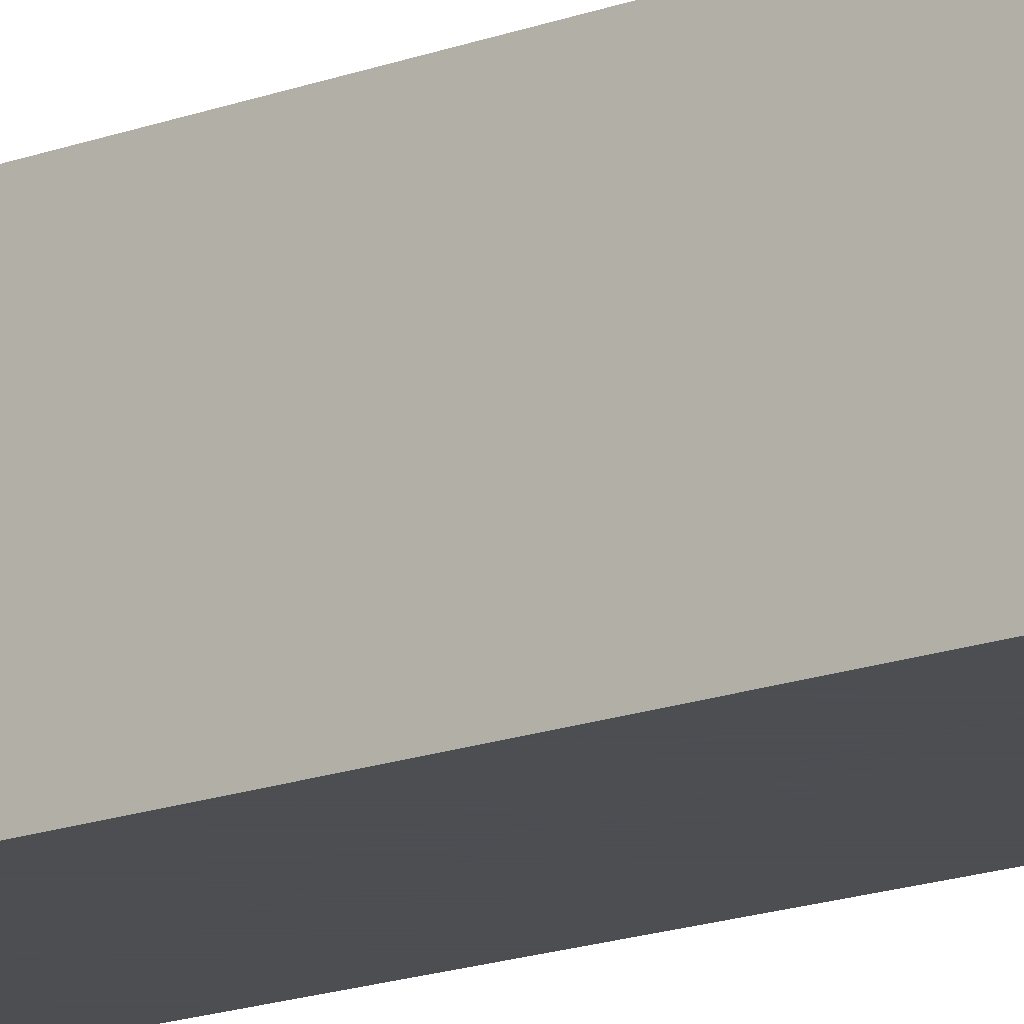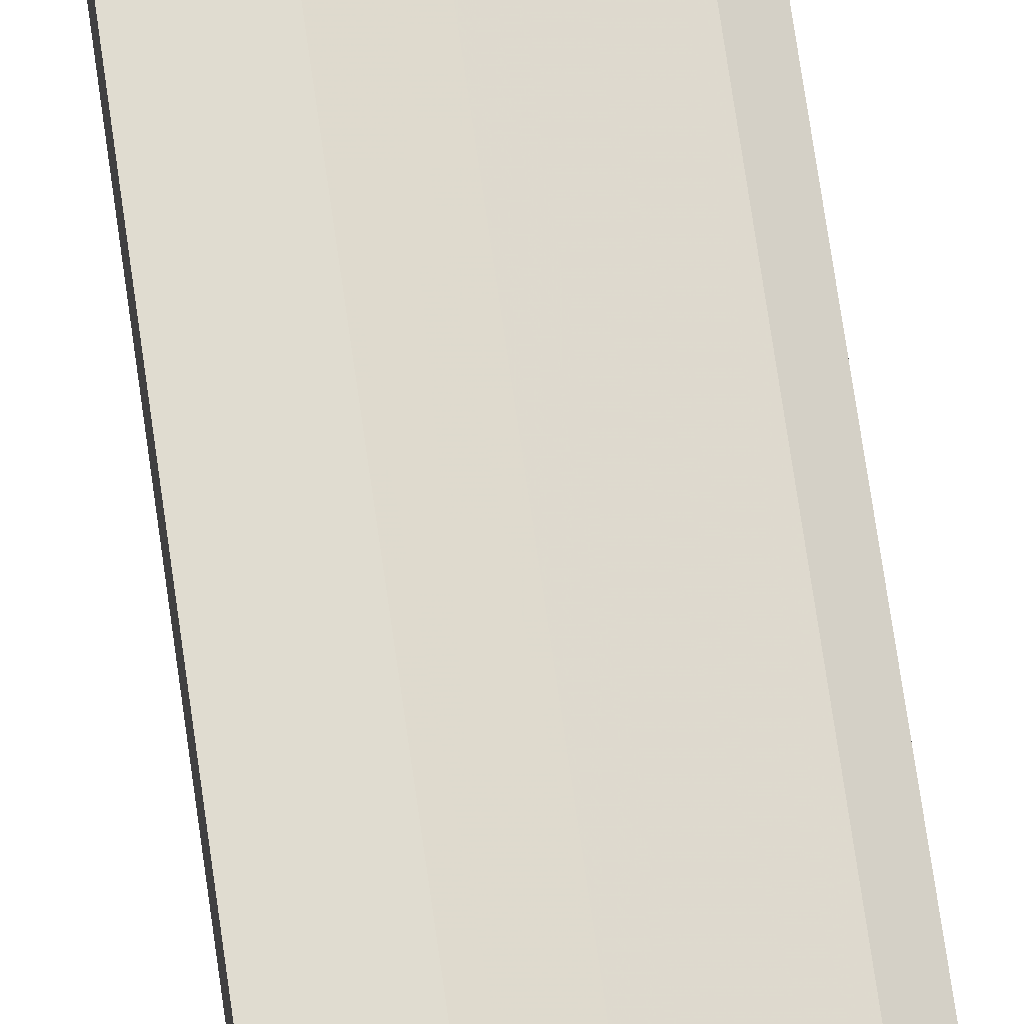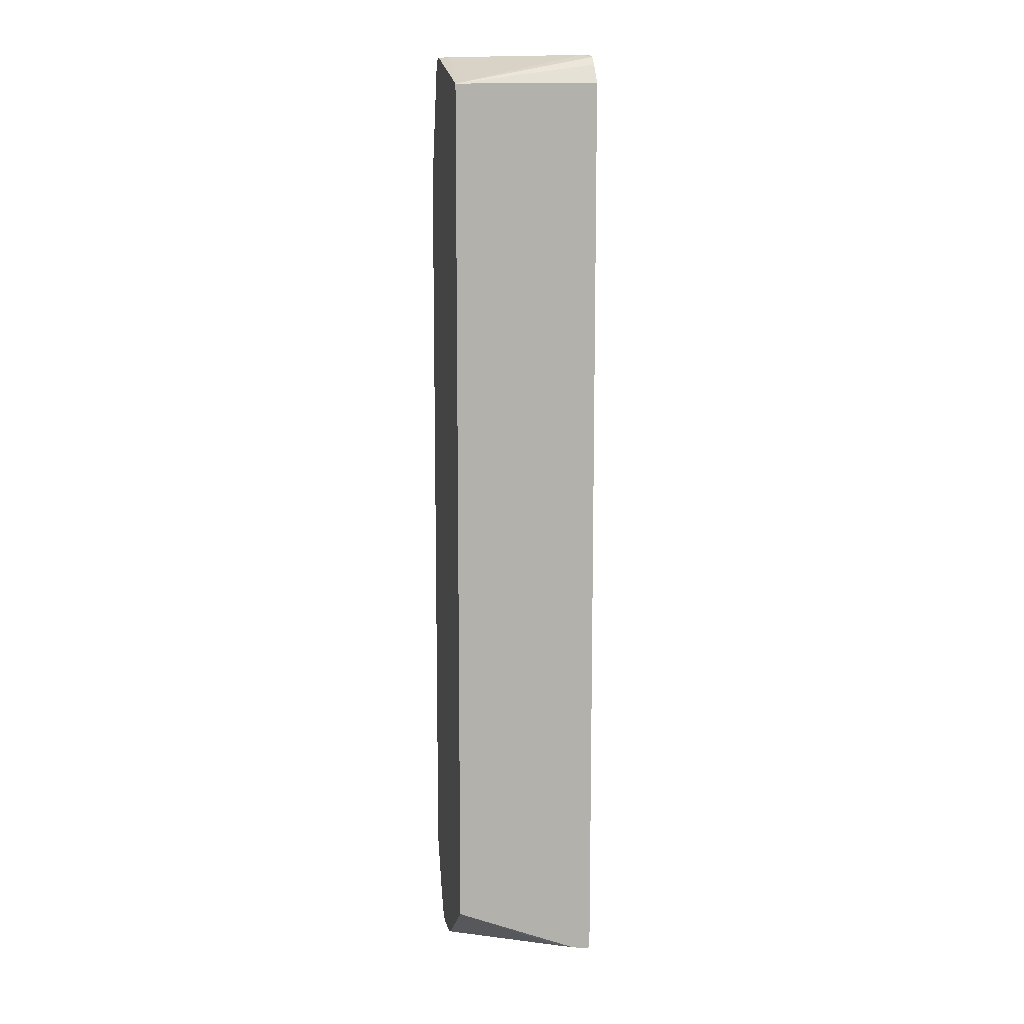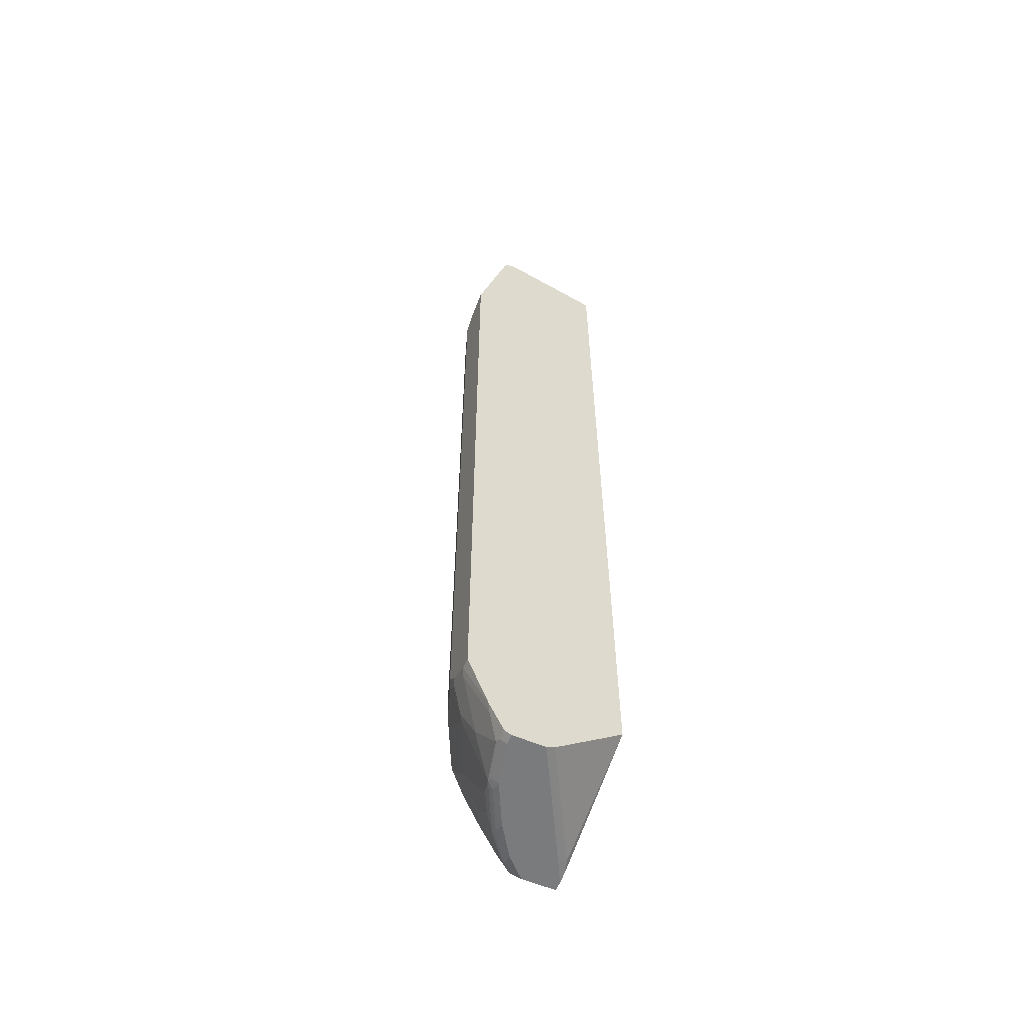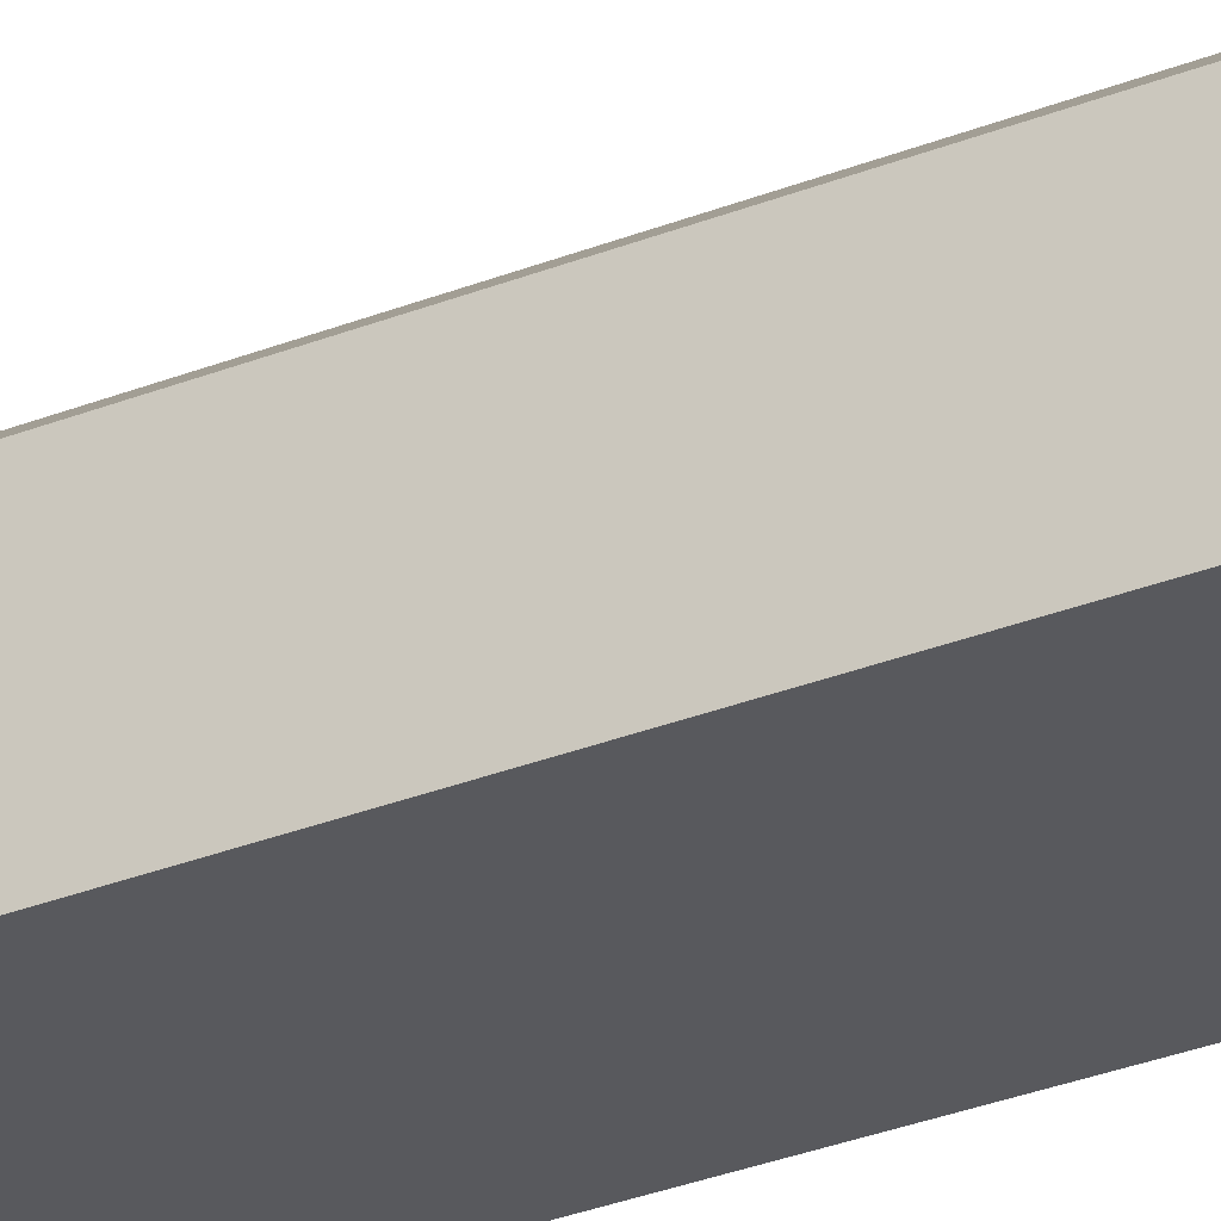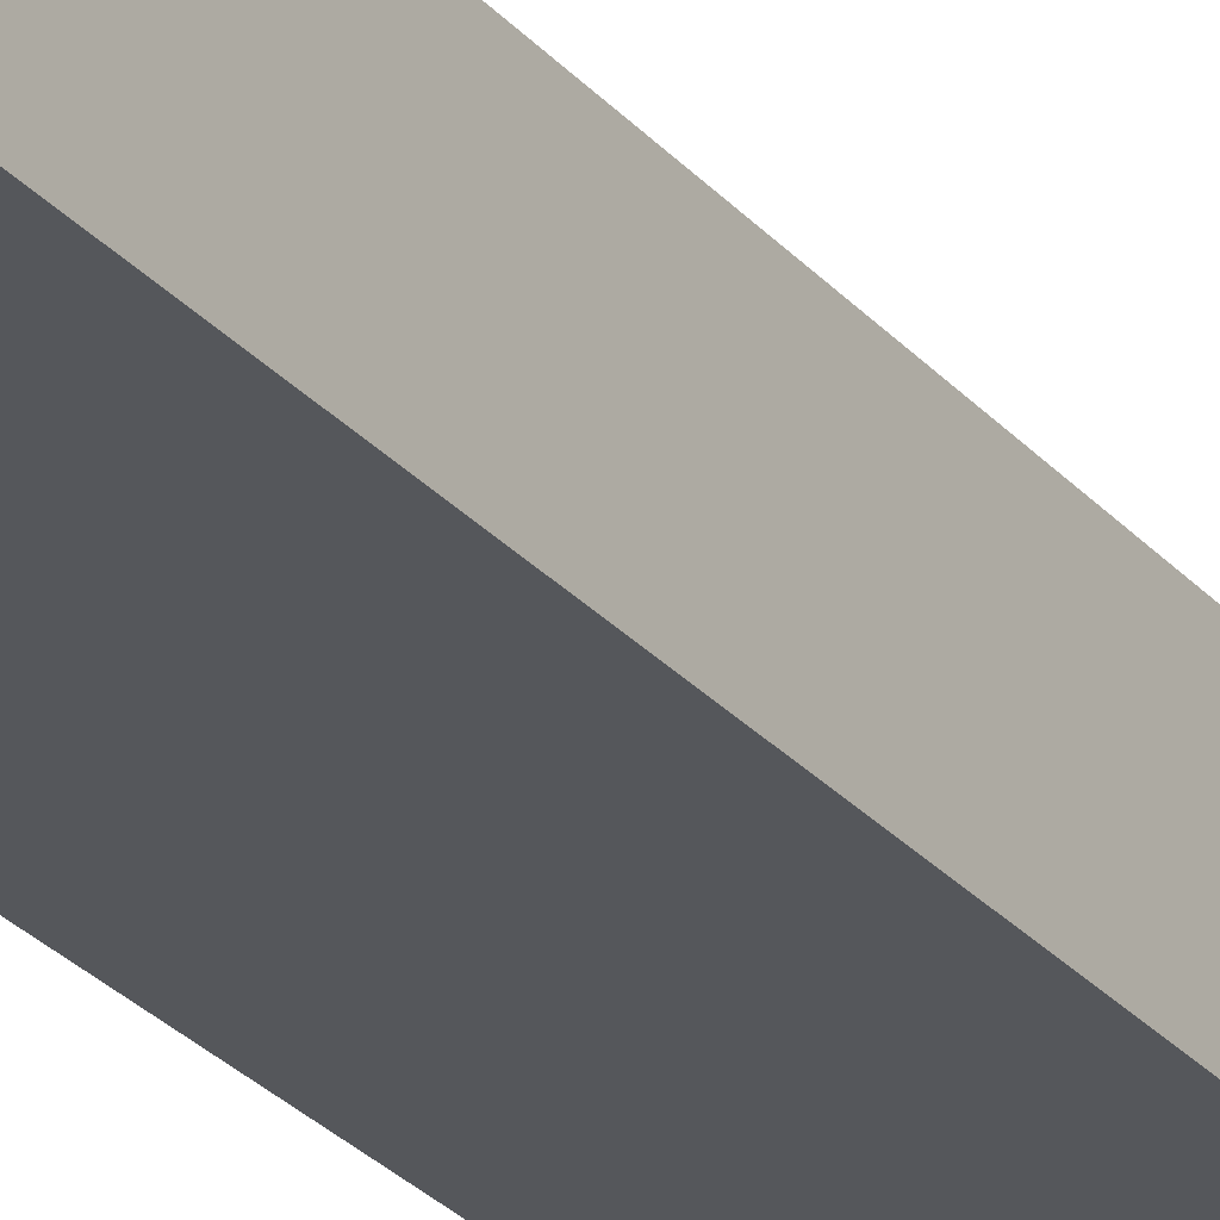
<metadata>
{"format":"obj","ext":"obj","renderer":"f3d","projection":"perspective","resolution":1024,"background":"white","views":[{"elev":-16.5,"azim":127.6,"up":"+Z"},{"elev":69.7,"azim":172.0,"up":"+Z"},{"elev":10.9,"azim":168.3,"up":"+Y"},{"elev":-58.3,"azim":66.6,"up":"+Y"},{"elev":-30.1,"azim":-59.7,"up":"+Z"},{"elev":-26.8,"azim":-149.0,"up":"+Z"}]}
</metadata>
<code>
v -0.07396 0.626 0.5527
v -0.07396 0.6263 0.5526
v -0.129 0.6079 0.5527
v -0.07396 -0.7 0.5527
v -0.07396 0.8295 0.4971
v -0.1497 0.6079 0.5481
v -0.1474 0.5895 0.5527
v -0.09214 -0.7 0.5527
v -0.07396 -0.7924 0.5157
v -0.07396 0.8412 0.4913
v -0.07984 0.8412 0.4913
v -0.1535 0.8412 0.4728
v -0.1474 0.8289 0.479
v -0.1866 0.6263 0.5296
v -0.2418 0.6079 0.5112
v -0.2395 0.5895 0.5158
v -0.2026 0.5711 0.5342
v -0.1474 -0.6631 0.5527
v -0.129 -0.6815 0.5527
v -0.1013 -0.7093 0.5481
v -0.08291 -0.8013 0.5112
v -0.07396 -0.8169 0.5035
v -0.07396 0.8471 0.4795
v -0.1474 0.8475 0.4606
v -0.2456 0.8412 0.436
v -0.2602 0.6447 0.4928
v -0.2786 0.6079 0.4928
v -0.2886 0.5895 0.4913
v -0.2763 0.5895 0.4974
v -0.2272 0.5711 0.522
v -0.2119 -0.6724 0.5296
v -0.2026 -0.6631 0.5342
v -0.1566 -0.6724 0.5481
v -0.1382 -0.6908 0.5481
v -0.1382 -0.7829 0.5112
v -0.1013 -0.8382 0.4928
v -0.07396 -0.8292 0.4973
v -0.07396 0.8475 0.4787
v -0.2395 0.8475 0.4237
v -0.2602 0.8428 0.4237
v -0.2533 0.8382 0.4329
v -0.2825 0.6263 0.4851
v -0.264 0.8289 0.4299
v -0.3009 0.5895 0.4851
v -0.2886 -0.6815 0.4913
v -0.2272 -0.6631 0.522
v -0.2487 -0.6724 0.5112
v -0.2763 -0.6815 0.4974
v -0.2855 -0.6908 0.4928
v -0.2211 -0.6815 0.5227
v -0.1935 -0.6908 0.5296
v -0.1566 -0.7277 0.5296
v -0.1474 -0.792 0.5043
v -0.175 -0.8382 0.4744
v -0.09214 -0.8412 0.4913
v -0.07396 -0.8412 0.4913
v -0.09214 0.8475 0.4606
v -0.07396 0.8428 0.4581
v -0.3132 0.8475 0.3685
v -0.3293 0.8423 0.3723
v -0.327 0.8382 0.3777
v -0.3293 0.8438 0.3685
v -0.3293 0.8362 0.377
v -0.3009 0.6447 0.4667
v -0.3293 0.6079 0.4593
v -0.3193 0.6079 0.4667
v -0.3293 0.5928 0.4617
v -0.3009 -0.6815 0.4851
v -0.2763 -0.7184 0.4859
v -0.3132 -0.7 0.4675
v -0.3224 -0.7093 0.456
v -0.2855 -0.7829 0.4468
v -0.1842 -0.7184 0.5227
v -0.1658 -0.7368 0.5227
v -0.2026 -0.8289 0.4675
v -0.1935 -0.8382 0.4652
v -0.1842 -0.8428 0.4629
v -0.1658 -0.8412 0.4728
v -0.1658 -0.8475 0.4606
v -0.09214 -0.8475 0.479
v -0.07396 -0.8413 0.4911
v -0.07396 0.792 0.2943
v -0.3132 0.8475 0.3501
v -0.3293 0.8475 0.3523
v -0.3293 0.8397 0.3746
v -0.3293 -0.6631 0.4617
v -0.3293 -0.7 0.4525
v -0.2763 -0.7552 0.4675
v -0.2579 -0.7368 0.4859
v -0.3293 -0.7162 0.4455
v -0.3224 -0.7277 0.4468
v -0.3224 -0.7645 0.4283
v -0.304 -0.8382 0.4007
v -0.2671 -0.8382 0.4283
v -0.2579 -0.8105 0.4491
v -0.2395 -0.8289 0.4491
v -0.2303 -0.8382 0.4468
v -0.2211 -0.8428 0.4445
v -0.2026 -0.8475 0.4421
v -0.07396 -0.8475 0.479
v -0.3293 0.7955 0.2943
v -0.3293 0.8289 0.3177
v -0.3293 0.8426 0.3304
v -0.3293 0.8433 0.3319
v -0.07396 -0.7552 0.2943
v -0.3293 0.8475 0.3501
v -0.3293 -0.7531 0.4271
v -0.3293 -0.7575 0.4248
v -0.3293 -0.8105 0.3952
v -0.3193 -0.8289 0.393
v -0.3132 -0.8428 0.3892
v -0.2579 -0.8428 0.426
v -0.2395 -0.8475 0.4237
v -0.07396 -0.8475 0.4237
v -0.3293 -0.8475 0.2943
v -0.07396 -0.8416 0.4097
v -0.2702 -0.8412 0.3009
v -0.293 -0.8428 0.2943
v -0.3293 -0.8428 0.373
v -0.2947 -0.8475 0.3869
v -0.2763 -0.8475 0.3132
v -0.3132 -0.8475 0.2943
v -0.3293 -0.8475 0.3523
f 60 107 90
f 60 108 107
f 60 109 108
f 60 119 109
f 60 123 119
f 60 102 101
f 60 101 115
f 60 104 103
f 60 103 102
f 60 106 104
f 60 90 87
f 60 115 123
f 60 87 86
f 69 88 95
f 60 67 65
f 60 65 63
f 60 63 85
f 60 85 61
f 61 85 63
f 68 86 87
f 68 87 71
f 68 71 70
f 69 95 96
f 69 96 75
f 60 84 106
f 69 75 89
f 60 86 67
f 60 62 84
f 49 68 70
f 57 82 83
f 69 89 74
f 45 49 48
f 45 48 46
f 46 48 47
f 49 69 50
f 49 70 71
f 49 71 91
f 49 91 72
f 49 72 88
f 49 88 69
f 50 69 73
f 50 73 51
f 51 73 74
f 51 74 52
f 52 74 53
f 53 74 54
f 54 75 96
f 54 96 76
f 54 76 77
f 54 77 78
f 54 78 55
f 54 74 75
f 55 78 79
f 55 79 80
f 55 80 81
f 55 81 56
f 57 58 82
f 59 84 62
f 69 74 73
f 117 121 122
f 71 90 107
f 83 104 106
f 91 107 92
f 92 108 109
f 92 109 110
f 92 110 93
f 92 107 108
f 93 110 111
f 93 111 94
f 94 111 112
f 94 112 98
f 94 98 97
f 94 97 96
f 94 96 95
f 98 112 113
f 98 113 99
f 105 116 117
f 105 117 118
f 109 119 110
f 110 119 111
f 111 119 120
f 111 120 113
f 111 113 112
f 114 117 116
f 114 121 117
f 45 68 49
f 117 122 118
f 119 123 120
f 82 115 101
f 71 87 90
f 82 122 115
f 82 105 118
f 71 107 91
f 72 92 93
f 72 93 94
f 72 94 95
f 72 95 88
f 72 91 92
f 74 89 75
f 76 96 97
f 76 97 98
f 76 98 77
f 77 98 99
f 77 99 79
f 77 79 78
f 79 99 113
f 79 113 120
f 79 120 123
f 79 123 115
f 79 115 122
f 79 122 121
f 79 121 114
f 79 114 100
f 79 100 80
f 80 100 81
f 82 101 102
f 82 102 103
f 82 103 104
f 82 104 83
f 82 118 122
f 44 86 68
f 24 38 57
f 44 65 67
f 6 13 14
f 7 14 15
f 7 15 16
f 7 16 17
f 7 17 32
f 7 32 18
f 8 19 34
f 8 34 20
f 8 20 21
f 8 21 9
f 9 21 22
f 10 23 11
f 6 14 7
f 11 23 24
f 12 25 14
f 12 14 13
f 12 24 25
f 14 26 15
f 14 25 26
f 15 27 28
f 15 28 29
f 15 29 16
f 44 67 86
f 16 29 30
f 16 30 17
f 17 30 31
f 11 24 12
f 5 13 6
f 5 12 13
f 5 11 12
f 1 2 3
f 1 3 7
f 1 7 18
f 1 18 19
f 1 19 8
f 1 8 4
f 1 4 9
f 1 9 22
f 1 22 37
f 1 37 56
f 1 56 81
f 1 81 100
f 1 100 114
f 1 114 116
f 1 116 105
f 1 105 82
f 1 82 58
f 1 58 38
f 1 38 23
f 1 23 10
f 1 10 5
f 1 5 2
f 2 5 3
f 3 6 7
f 3 5 6
f 4 8 9
f 5 10 11
f 17 31 32
f 18 32 31
f 15 26 27
f 18 33 34
f 31 48 49
f 31 49 50
f 31 50 51
f 18 31 33
f 33 51 52
f 33 52 34
f 35 53 54
f 35 54 36
f 35 52 53
f 36 54 55
f 36 55 56
f 36 56 37
f 38 58 57
f 39 59 40
f 40 60 61
f 40 61 41
f 40 59 62
f 40 62 60
f 41 61 63
f 41 63 43
f 42 64 66
f 42 66 44
f 42 43 64
f 43 63 65
f 43 65 66
f 43 66 64
f 44 66 65
f 31 47 48
f 31 46 47
f 31 51 33
f 28 46 30
f 18 34 19
f 20 34 52
f 20 52 35
f 20 35 21
f 21 35 36
f 21 36 22
f 22 36 37
f 30 46 31
f 24 57 83
f 24 83 106
f 24 106 84
f 24 84 59
f 24 59 39
f 23 38 24
f 25 39 40
f 24 39 25
f 28 68 45
f 28 44 68
f 28 30 29
f 27 44 28
f 26 43 42
f 28 45 46
f 26 44 27
f 26 42 44
f 25 41 26
f 25 40 41
f 26 41 43

</code>
